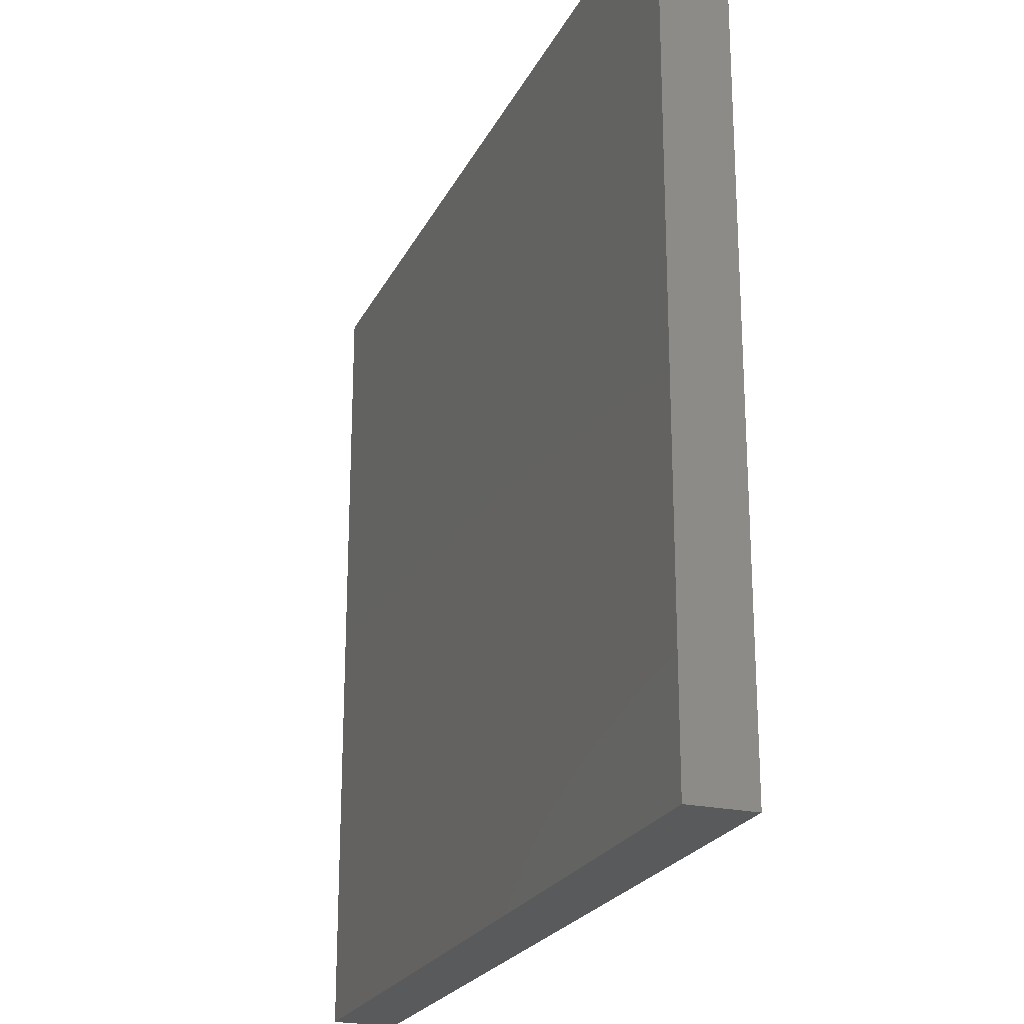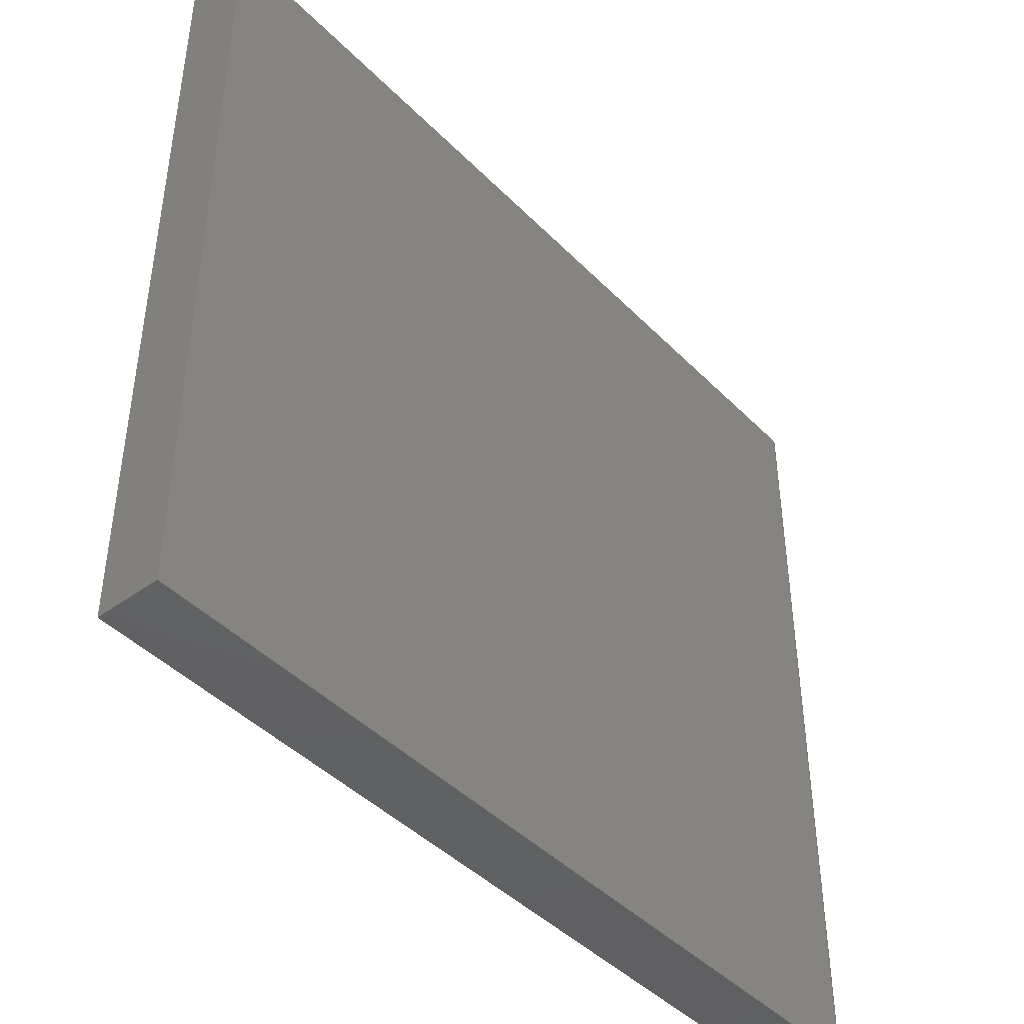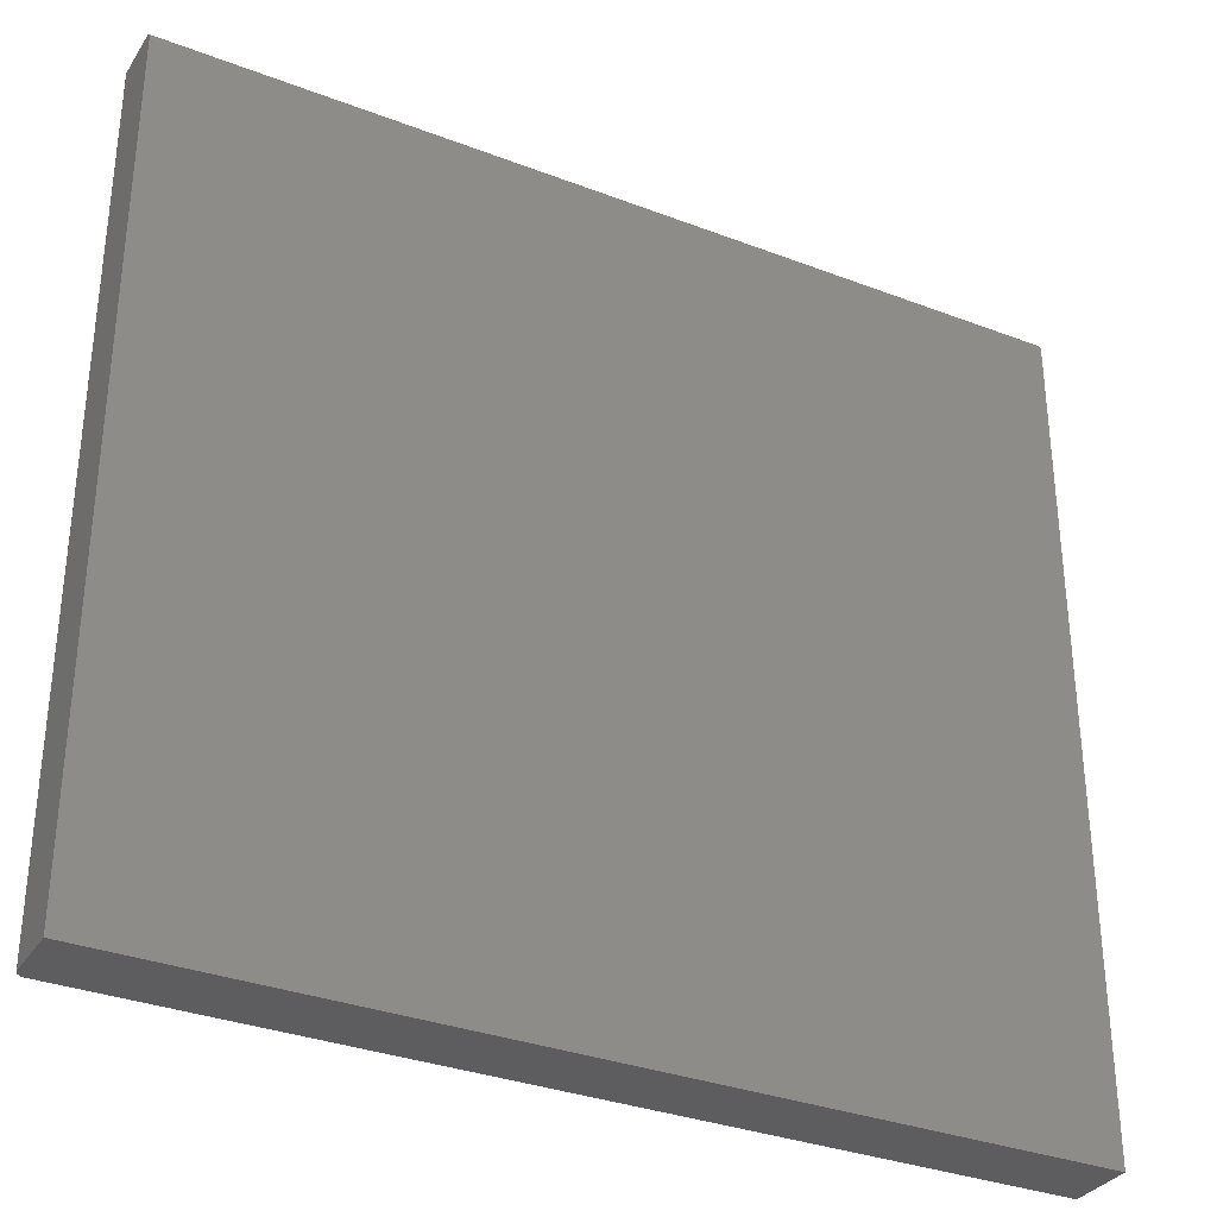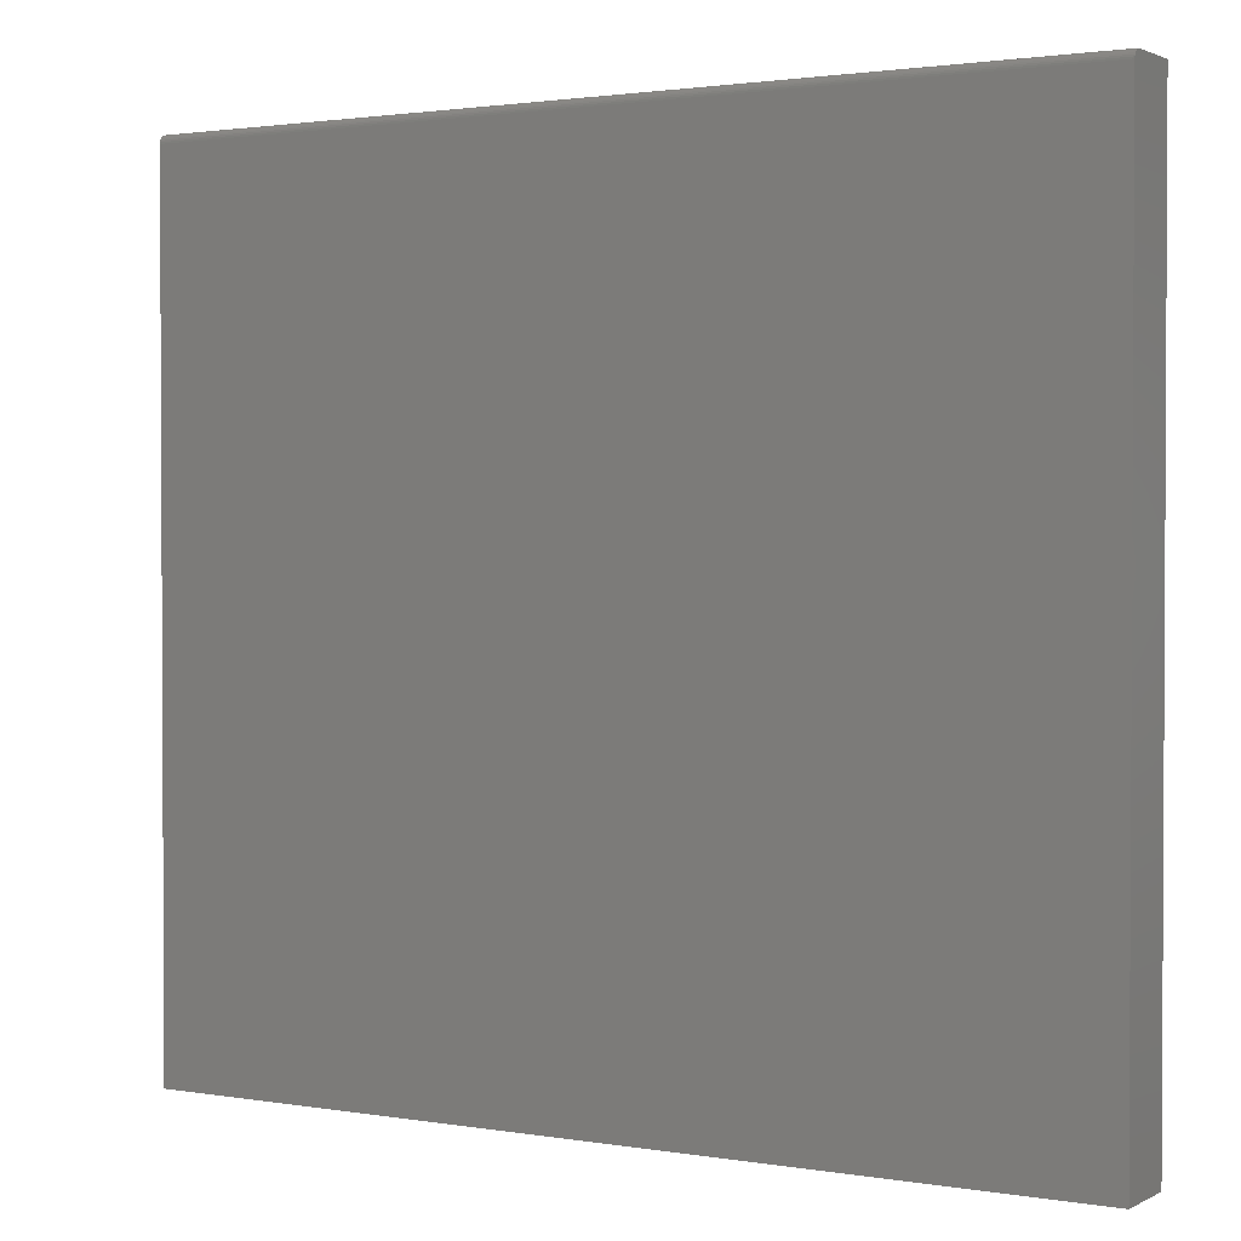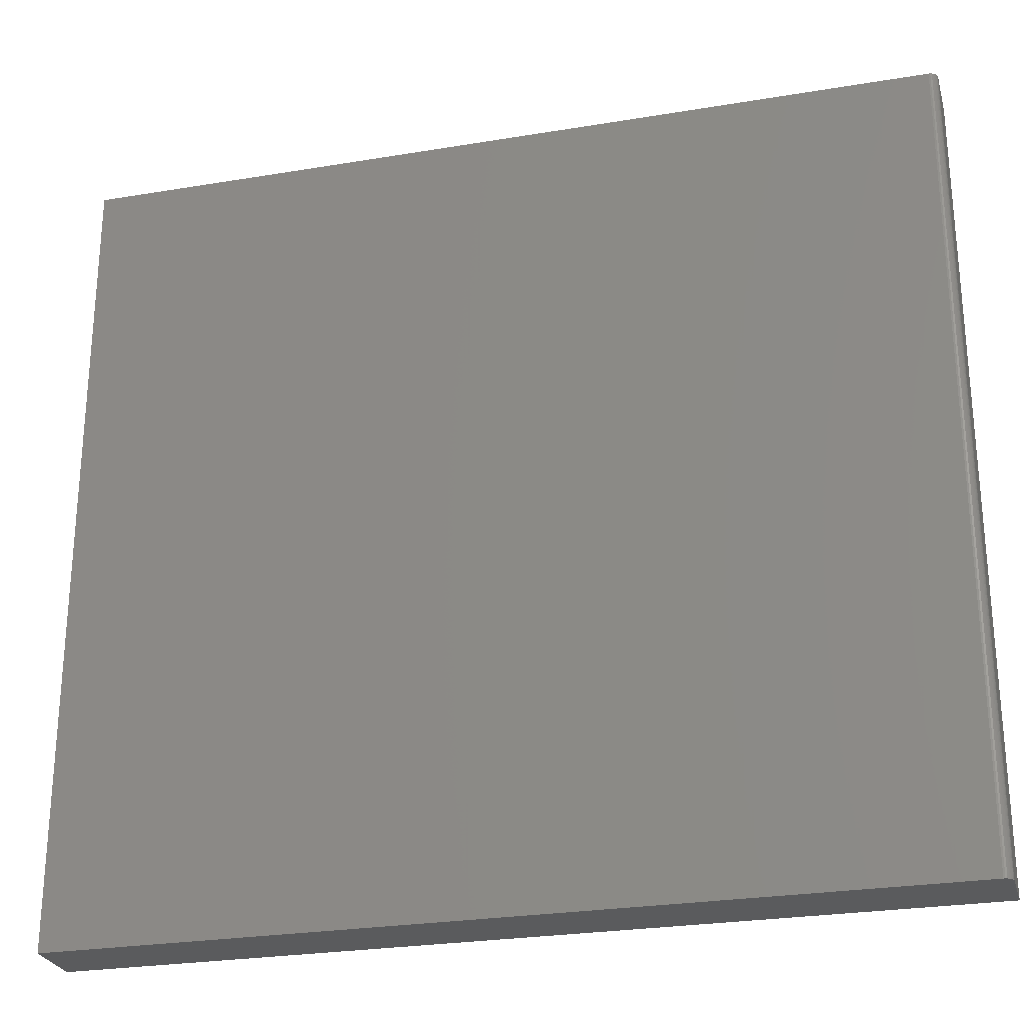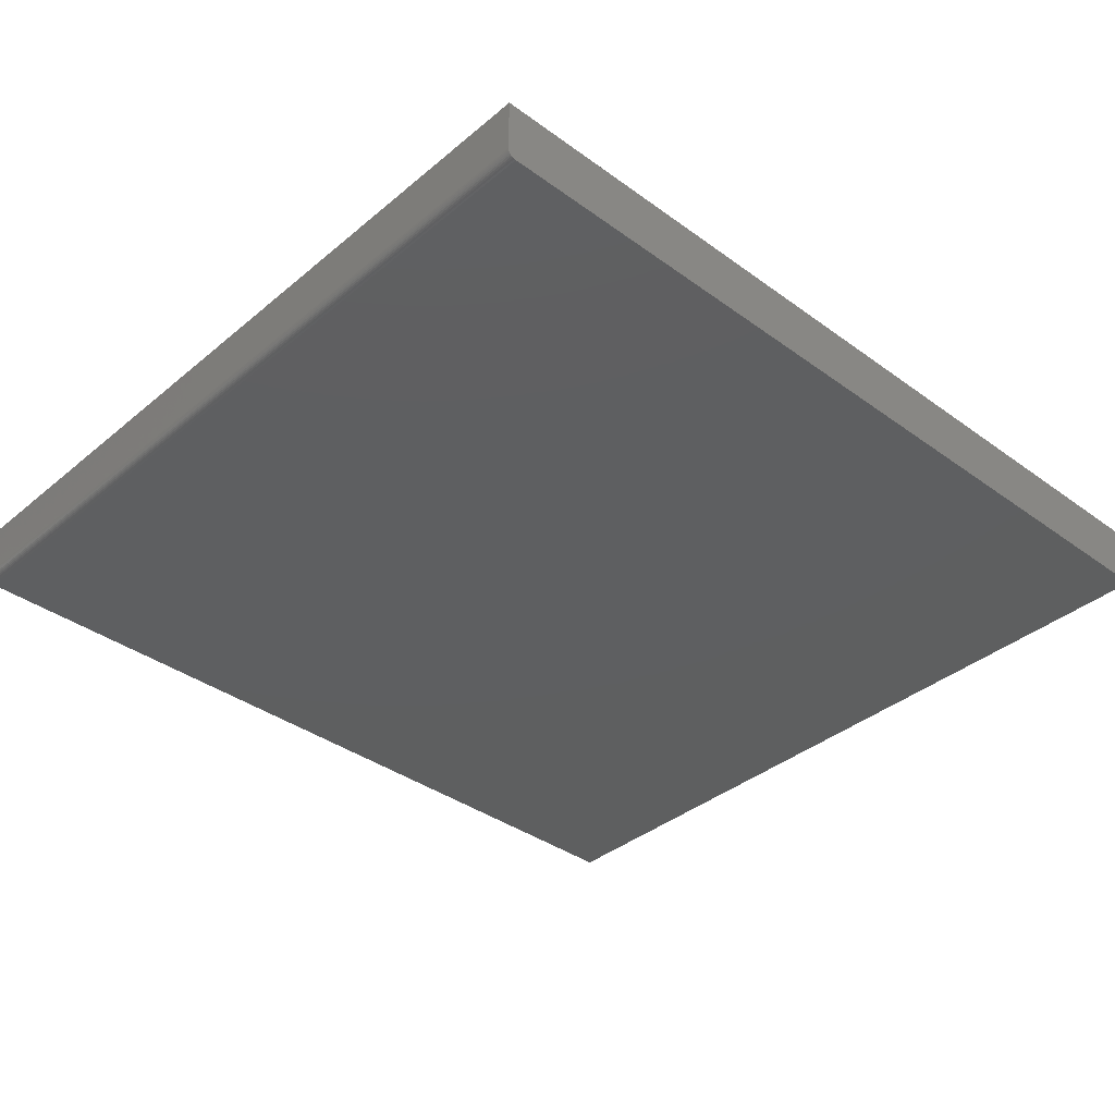
<metadata>
{"format":"stl","ext":"stl","renderer":"f3d","projection":"perspective","resolution":1024,"background":"white","views":[{"elev":-22.8,"azim":69.4,"up":"+Y"},{"elev":-43.8,"azim":130.5,"up":"+Y"},{"elev":-32.8,"azim":-27.9,"up":"+Y"},{"elev":1.7,"azim":31.0,"up":"+Y"},{"elev":-26.3,"azim":-165.2,"up":"+Y"},{"elev":-37.1,"azim":-43.1,"up":"+Z"}]}
</metadata>
<code>
# stl→obj: 40 verts, 76 faces
v 0.1406 9.22e-17 -0.136
v 0.1406 8.934e-17 -0.1875
v -0.6562 8.674e-19 -0.1875
v -0.6578 7.065e-19 -0.1873
v -0.6592 5.684e-19 -0.1869
v -0.6606 4.586e-19 -0.1862
v -0.6618 3.811e-19 -0.1852
v -0.6627 3.389e-19 -0.184
v -0.6635 3.337e-19 -0.1827
v -0.6639 3.657e-19 -0.1812
v -0.6641 4.337e-19 -0.1797
v -0.6641 2.858e-18 -0.136
v -0.6641 -0.007812 -0.1282
v -0.6641 -0.006288 -0.1284
v -0.6641 -0.003472 -0.1295
v -0.6641 -0.004823 -0.1288
v -0.6641 -0.75 -0.1797
v -0.6641 -0.75 -0.1282
v -0.6641 -0.002288 -0.1305
v -0.6641 -0.001317 -0.1317
v -0.6641 -0.0005947 -0.133
v -0.6641 -0.0001501 -0.1345
v 0.1406 -0.75 -0.1282
v -0.6639 -0.75 -0.1812
v -0.6635 -0.75 -0.1827
v -0.6627 -0.75 -0.184
v -0.6618 -0.75 -0.1852
v -0.6606 -0.75 -0.1862
v -0.6592 -0.75 -0.1869
v -0.6578 -0.75 -0.1873
v -0.6562 -0.75 -0.1875
v 0.1406 -0.75 -0.1875
v 0.1406 -0.007812 -0.1282
v 0.1406 -0.003472 -0.1295
v 0.1406 -0.006288 -0.1284
v 0.1406 -0.004823 -0.1288
v 0.1406 -0.001317 -0.1317
v 0.1406 -0.0001501 -0.1345
v 0.1406 -0.0005947 -0.133
v 0.1406 -0.002288 -0.1305
f 1 2 3
f 1 3 4
f 1 4 5
f 1 5 6
f 1 6 7
f 1 7 8
f 1 8 9
f 1 9 10
f 1 10 11
f 1 11 12
f 13 14 15
f 15 14 16
f 17 18 13
f 17 13 15
f 17 15 19
f 17 19 20
f 17 20 21
f 17 21 22
f 17 22 12
f 17 12 11
f 23 18 17
f 23 17 24
f 23 24 25
f 23 25 26
f 23 26 27
f 23 27 28
f 23 28 29
f 23 29 30
f 23 30 31
f 23 31 32
f 31 3 32
f 32 3 2
f 3 31 4
f 4 31 30
f 4 30 5
f 5 30 29
f 5 29 6
f 6 29 28
f 6 28 7
f 7 28 27
f 7 27 8
f 8 27 26
f 8 26 9
f 9 26 25
f 9 25 10
f 10 25 24
f 10 24 11
f 11 24 17
f 23 33 18
f 18 33 13
f 33 34 35
f 34 36 35
f 37 2 1
f 37 1 38
f 37 38 39
f 32 2 37
f 32 37 40
f 32 40 34
f 32 34 33
f 32 33 23
f 1 12 38
f 38 12 22
f 38 22 39
f 39 22 21
f 39 21 37
f 37 21 20
f 37 20 40
f 40 20 19
f 40 19 34
f 34 19 15
f 34 15 36
f 36 15 16
f 36 16 35
f 35 16 14
f 35 14 33
f 33 14 13

</code>
